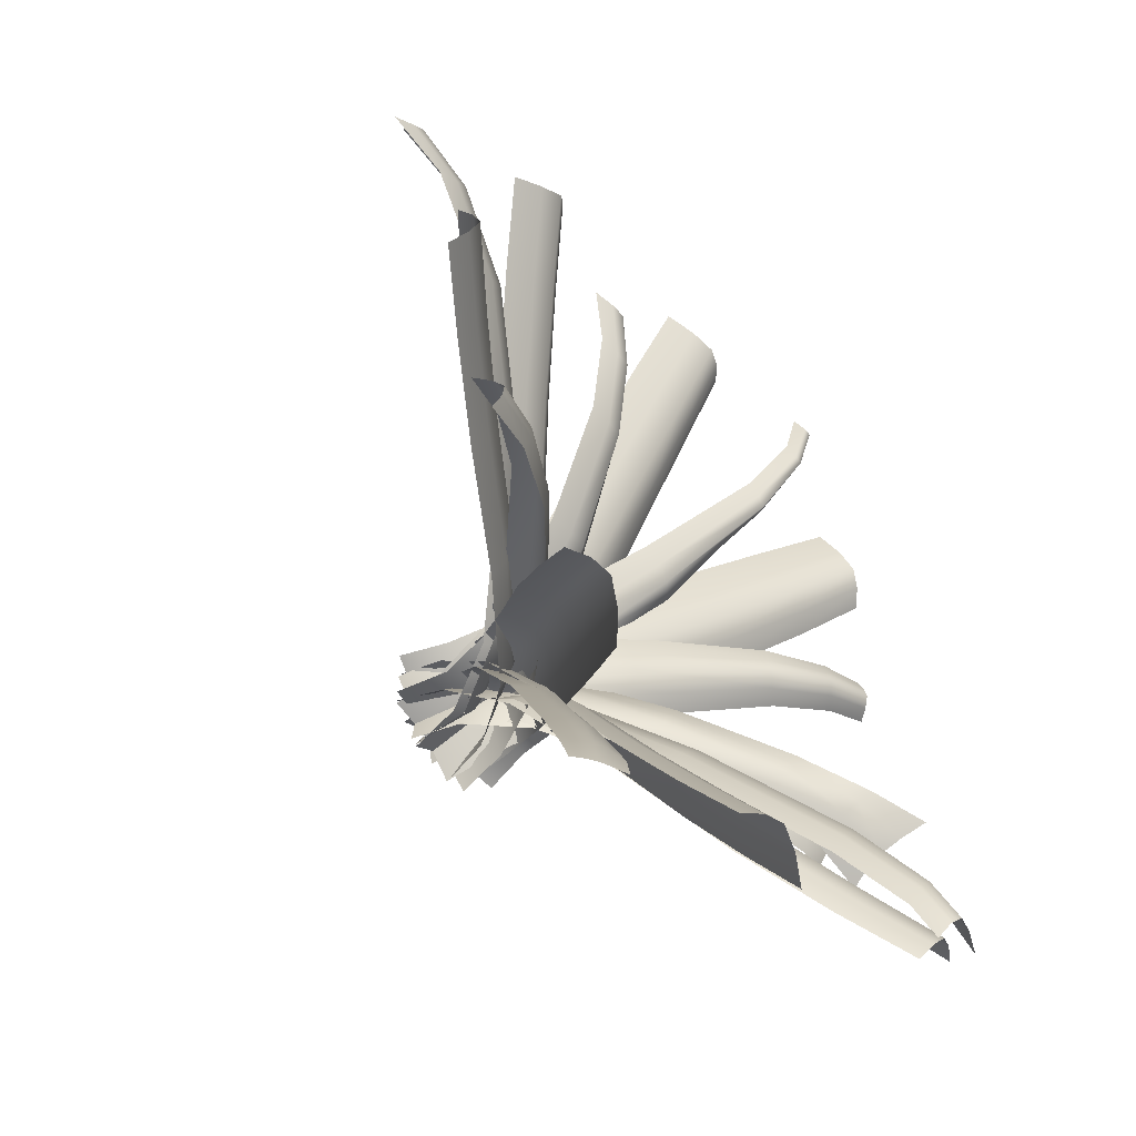
<metadata>
{"format":"obj","ext":"obj","renderer":"f3d","projection":"perspective","resolution":1024,"background":"white","views":[{"elev":-59.4,"azim":125.4,"up":"+Z"}]}
</metadata>
<code>
g default
v -0.3236 -0.593 0.1545
v 0.3236 -0.593 0.1545
v -0.4543 1.29 -2.361
v 0.05214 1.287 -2.337
v 0.01562 -0.593 0.1545
v -0.154 1.398 -2.278
v -0.3119 -0.01068 -0.1601
v 0.01469 0.06769 -0.1358
v 0.2777 -0.02779 -0.1725
v -0.4088 0.7233 -1.408
v -0.06265 0.8044 -1.326
v 0.1795 0.7036 -1.434
v -0.1362 -0.593 -0.3317
v -0.1723 -0.593 0.3145
v 2.383 1.29 -0.3222
v 2.33 1.287 0.1821
v -0.1551 -0.593 0.006999
v 2.283 1.398 -0.027
v 0.1772 -0.01068 -0.3025
v 0.1348 0.06769 0.02222
v 0.1568 -0.02779 0.2869
v 1.428 0.7233 -0.3298
v 1.327 0.8044 0.01123
v 1.422 0.7036 0.259
v 0.3301 -0.593 -0.14
v -0.3164 -0.593 -0.1687
v 0.3492 1.29 2.379
v -0.1556 1.287 2.332
v -0.008759 -0.593 -0.155
v 0.05291 1.398 2.283
v 0.3045 -0.01068 0.1738
v -0.02069 0.06769 0.135
v -0.2851 -0.02779 0.16
v 0.346 0.7233 1.424
v 0.00384 0.8044 1.327
v -0.2429 0.7036 1.425
v 0.1214 -0.593 0.3374
v 0.186 -0.593 -0.3066
v -1.898 0.6339 0.2194
v -1.833 0.6889 -0.2805
v 0.1553 -0.593 -0.000127
v -1.837 0.7937 -0.06274
v -0.1904 -0.01068 0.2943
v -0.1337 0.06769 -0.02816
v -0.1439 -0.02779 -0.2935
v -1.379 0.6413 0.2666
v -1.27 0.7288 -0.06853
v -1.348 0.6288 -0.3211
v -0.1152 -0.593 0.3396
v 0.3365 -0.593 -0.1239
v -2.008 1.29 -1.322
v -1.637 1.287 -1.668
v 0.1215 -0.593 0.09663
v -1.739 1.398 -1.48
v -0.3323 -0.01068 0.1116
v -0.08701 0.06769 -0.1053
v 0.07027 -0.02779 -0.3193
v -1.293 0.7233 -0.6896
v -0.9931 0.8044 -0.8802
v -0.9017 0.7036 -1.129
v -0.3527 -0.593 -0.06457
v 0.1716 -0.593 0.3149
v 1.016 1.29 -2.179
v 1.412 1.287 -1.863
v -0.07792 -0.593 0.1343
v 1.211 1.398 -1.936
v -0.1588 -0.01068 -0.3126
v 0.09151 0.06769 -0.1014
v 0.3261 -0.02779 0.02308
v 0.4941 0.7233 -1.38
v 0.7264 0.8044 -1.111
v 0.9861 0.7036 -1.056
v 0.1431 -0.593 -0.3288
v -0.3456 -0.593 0.0955
v 1.891 1.29 1.485
v 1.493 1.287 1.799
v -0.1131 -0.593 -0.1064
v 1.61 1.398 1.619
v 0.3405 -0.01068 -0.08358
v 0.07794 0.06769 0.1122
v -0.0966 -0.02779 0.3123
v 1.231 0.7233 0.7948
v 0.9164 0.8044 0.9599
v 0.8046 0.7036 1.2
v 0.342 -0.593 0.1078
v -0.1312 -0.593 -0.3337
v -1.279 1.29 2.036
v -1.633 1.287 1.673
v 0.09398 -0.593 -0.1236
v -1.442 1.398 1.771
v 0.1188 -0.01068 0.3298
v -0.1034 0.06769 0.08926
v -0.3207 -0.02779 -0.06336
v -0.6615 0.7233 1.308
v -0.8586 0.8044 1.012
v -1.11 0.7036 0.9259
v 0.224 -0.5274 0.3898
v -0.08096 -0.6686 -0.1633
v -1.755 1.16 1.107
v -1.857 1.094 0.8755
v 0.06413 -0.6014 0.09988
v -1.744 1.209 0.9074
v -0.008138 0.08297 0.3408
v -0.122 0.08506 0.04645
v -0.2813 -0.05095 -0.1213
v -1.05 0.9401 0.7603
v -1.062 0.9547 0.5328
v -1.234 0.854 0.4894
v -0.1485 -0.5274 0.4243
v 0.07065 -0.6686 -0.168
v -1.732 1.424 -0.5218
v -1.753 0.9378 -0.7096
v -0.03364 -0.6014 0.1138
v -1.706 1.143 -0.614
v -0.2453 0.08952 0.2199
v -0.1114 0.08446 -0.06012
v -0.0816 -0.06231 -0.2807
v -1.123 1.012 -0.2672
v -1.061 0.9428 -0.4302
v -1.098 0.7663 -0.5293
v -0.4108 -0.5274 0.1825
v 0.1708 -0.6686 -0.06366
v -1.286 1.725 -2.302
v -1.045 1.659 -2.38
v -0.106 -0.6014 0.05348
v -1.089 1.774 -2.27
v -0.3921 0.1518 -0.1235
v -0.08755 0.1539 -0.2063
v 0.09576 0.01791 -0.3474
v -1.017 1.424 -1.659
v -0.7898 1.438 -1.648
v -0.7288 1.338 -1.814
v -0.4383 -0.5274 -0.1001
v 0.1749 -0.6686 0.05139
v 0.4742 0.9838 -2.281
v 0.6942 0.7972 -2.235
v -0.1169 -0.6014 -0.02069
v 0.6127 0.9022 -2.268
v -0.2209 0.06205 -0.3025
v 0.07058 0.05152 -0.1902
v 0.3016 -0.08629 -0.1938
v 0.309 0.7926 -1.708
v 0.4727 0.7151 -1.602
v 0.6171 0.6048 -1.69
v -0.2 -0.5274 -0.4026
v 0.07094 -0.6686 0.1679
v 1.819 1.16 -0.9987
v 1.907 1.094 -0.7616
v -0.05797 -0.6014 -0.1036
v 1.795 1.209 -0.8003
v 0.02874 0.08297 -0.3397
v 0.1246 0.08506 -0.03898
v 0.2734 -0.05095 0.1381
v 1.094 0.9401 -0.6955
v 1.092 0.9547 -0.4676
v 1.261 0.854 -0.4139
v 0.2 -0.5274 -0.4026
v -0.09095 -0.6686 0.158
v 2.713 1.14 0.862
v 2.577 1.075 1.075
v 0.0475 -0.6014 -0.1088
v 2.541 1.19 0.9629
v 0.383 0.1043 -0.1701
v 0.2014 0.1064 0.08794
v 0.1502 -0.02957 0.3135
v 1.887 1.066 0.5264
v 1.705 1.081 0.663
v 1.764 0.9798 0.8299
v 0.41 -0.5274 -0.1843
v -0.1705 -0.6686 0.06443
v 0.928 1.16 1.856
v 0.6877 1.094 1.934
v 0.1057 -0.6014 -0.05395
v 0.7307 1.209 1.825
v 0.3383 0.08297 0.04178
v 0.03416 0.08506 0.126
v -0.1485 -0.05095 0.2679
v 0.6529 0.9401 1.12
v 0.4253 0.9547 1.109
v 0.3651 0.854 1.276
v 0.4202 -0.5274 0.1597
v -0.1661 -0.6686 -0.07509
v -0.809 1.457 2.65
v -0.9021 1.406 2.619
v 0.1129 -0.6014 0.03665
v -0.8916 1.51 2.535
v 0.1672 0.1199 0.3475
v -0.1024 0.122 0.1987
v -0.3182 -0.01317 0.1758
v -0.6039 1.199 1.81
v -0.7232 1.214 1.689
v -0.7891 1.12 1.805
v -1.054 1.73 -2.313
v -0.2561 -0.565 0.117
v -0.02922 -0.2827 0.03654
v -0.2297 0.1644 -0.16
v -0.3412 -0.2525 0.1476
v 0.01421 0.09742 -0.272
v 0.03477 -0.6356 -0.006084
v 0.2048 -0.3939 -0.0913
v -0.416 0.8262 -0.9011
v -0.6842 0.8149 -0.867
v -0.2993 0.7039 -1.061
v 0.3925 0.7566 -1.639
v 0.5682 0.8497 -2.017
v 0.5482 0.945 -2.276
v 0.4273 0.9364 -2.083
v 0.5465 0.6627 -1.63
v 0.6787 0.7453 -2.062
v 0.6582 0.8517 -2.253
v -0.2751 -0.565 -0.05977
v -0.04529 -0.2827 0.01174
v -0.07013 0.06739 -0.2367
v -0.3616 -0.2525 -0.08625
v 0.1911 -0.006778 -0.1823
v 0.03148 -0.6356 0.01596
v 0.2187 -0.3939 0.04962
v 0.275 0.4166 -0.8607
v 0.04779 0.4558 -0.979
v 0.4629 0.2871 -0.9206
v 1.079 0.957 -0.567
v 1.478 1.137 -0.6492
v 1.796 1.198 -0.8862
v 1.497 1.108 -0.8576
v 1.162 0.914 -0.4262
v 1.624 1.035 -0.6127
v 1.84 1.165 -0.7676
v -0.1279 -0.565 -0.2508
v -0.03776 -0.2827 -0.02763
v 0.07226 0.09552 -0.179
v -0.1621 -0.2525 -0.3345
v 0.1946 0.02856 0.05986
v 0.00757 -0.6356 0.03447
v 0.1 -0.3939 0.2007
v 0.5713 0.5508 -0.2249
v 0.5257 0.5394 -0.4914
v 0.7356 0.4285 -0.1152
v 1.776 1.083 0.5922
v 2.199 1.213 0.8419
v 2.61 1.179 0.9115
v 2.377 1.184 0.7318
v 1.714 1.04 0.7439
v 2.259 1.111 0.9808
v 2.542 1.146 1.018
v 0.1226 -0.565 -0.2534
v -0.000797 -0.2827 -0.04678
v 0.2813 0.1169 -0.03839
v 0.1686 -0.2525 -0.3313
v 0.1649 0.04994 0.2034
v -0.02289 -0.6356 0.02686
v -0.09949 -0.3939 0.2009
v 0.9044 0.6363 0.3681
v 1.089 0.6249 0.1708
v 0.9163 0.514 0.5653
v 0.5251 0.957 1.1
v 0.5919 1.137 1.502
v 0.8165 1.198 1.829
v 0.7994 1.108 1.529
v 0.3812 0.914 1.178
v 0.5498 1.035 1.647
v 0.6963 1.165 1.868
v 0.2555 -0.565 -0.1181
v 0.02906 -0.2827 -0.03667
v 0.1761 0.09552 0.07909
v 0.3405 -0.2525 -0.1492
v -0.0673 0.02856 0.1922
v -0.03474 -0.6356 0.006239
v -0.2044 -0.3939 0.09222
v 0.2028 0.5508 0.5795
v 0.4708 0.5394 0.5442
v 0.0868 0.4285 0.7395
v -0.668 1.216 1.73
v -0.8519 1.435 2.186
v -0.8563 1.497 2.576
v -0.7624 1.405 2.302
v -0.7606 1.176 1.727
v -0.8808 1.342 2.301
v -0.9028 1.471 2.561
v 0.2642 -0.565 0.09724
v 0.04648 -0.2827 -0.005362
v 0.02792 0.1324 0.2626
v 0.3462 -0.2525 0.1354
v -0.2148 0.06585 0.1767
v -0.02897 -0.6356 -0.02016
v -0.2097 -0.3939 -0.07939
v -0.4161 0.6985 0.8948
v -0.2218 0.6873 1.032
v -0.5564 0.5796 0.95
v -0.227 0.779 -1.351
v -0.1082 1.115 -1.835
v -0.2963 1.363 -2.308
v -0.4375 1.023 -1.923
v 0.06708 0.7691 -1.364
v 0.1176 1.01 -1.93
v -0.0431 1.361 -2.296
v -0.1514 -0.593 0.1545
v 0.0215 -0.2712 0.08984
v -0.1433 0.043 -0.1429
v -0.3077 -0.3172 0.08134
v 0.1515 0.03444 -0.1491
v 0.1722 -0.593 0.1545
v 0.3047 -0.3268 0.07622
v -0.01752 0.4408 -0.6834
v -0.3562 0.3574 -0.7382
v 0.2344 0.3366 -0.7621
v 1.361 0.779 -0.1515
v 1.838 1.115 -0.005928
v 2.321 1.363 -0.1674
v 1.944 1.023 -0.3298
v 1.358 0.7691 0.1429
v 1.92 1.01 0.2248
v 2.295 1.361 0.08473
v -0.1458 -0.593 -0.1597
v -0.09089 -0.2712 0.01647
v 0.1506 0.043 -0.1351
v -0.06409 -0.3172 -0.3117
v 0.1404 0.03444 0.1595
v -0.1638 -0.593 0.1633
v -0.09306 -0.3268 0.3
v 0.6833 0.4408 0.02054
v 0.7569 0.3574 -0.3146
v 0.7479 0.3366 0.2765
v 0.167 0.779 1.359
v 0.02679 1.115 1.838
v 0.1938 1.363 2.319
v 0.3518 1.023 1.94
v -0.1275 0.7691 1.36
v -0.2029 1.01 1.922
v -0.05868 1.361 2.295
v 0.1581 -0.593 -0.1476
v -0.0175 -0.2712 -0.0907
v 0.1368 0.043 0.1491
v 0.311 -0.3172 -0.06763
v -0.1579 0.03444 0.1422
v -0.1652 -0.593 -0.162
v -0.301 -0.3268 -0.08965
v -0.01278 0.4408 0.6835
v 0.3232 0.3574 0.7532
v -0.2679 0.3366 0.7509
v -1.309 0.7007 0.09217
v -1.614 0.8124 -0.06977
v -1.863 0.7359 0.07296
v -1.709 0.6951 0.2449
v -1.293 0.6945 -0.2017
v -1.665 0.7113 -0.3072
v -1.831 0.7633 -0.177
v 0.1386 -0.593 0.166
v 0.09153 -0.2712 -0.01243
v -0.1565 0.043 0.1283
v 0.05023 -0.3172 0.3143
v -0.1332 0.03444 -0.1656
v 0.1709 -0.593 -0.1559
v 0.1062 -0.3268 -0.2956
v -0.6817 0.4408 -0.05076
v -0.77 0.3574 0.2808
v -0.7349 0.3366 -0.3093
v -1.126 0.779 -0.78
v -1.39 1.115 -1.203
v -1.86 1.363 -1.398
v -1.682 1.023 -1.029
v -0.93 0.7691 -0.9999
v -1.3 1.01 -1.431
v -1.674 1.361 -1.571
v 0.004998 -0.593 0.2162
v 0.07935 -0.2712 0.0473
v -0.2023 0.043 0.002924
v -0.1565 -0.3172 0.2771
v -0.001032 0.03444 -0.2125
v 0.2308 -0.593 -0.01552
v 0.2672 -0.3268 -0.165
v -0.5017 0.4408 -0.4644
v -0.7773 0.3574 -0.26
v -0.3822 0.3366 -0.6997
v 0.608 0.779 -1.227
v 0.9882 1.115 -1.55
v 1.113 1.363 -2.043
v 0.773 1.023 -1.814
v 0.854 0.7691 -1.066
v 1.227 1.01 -1.494
v 1.311 1.361 -1.885
v -0.2132 -0.593 0.0364
v -0.03525 -0.2712 0.08538
v -0.03232 0.043 -0.1998
v -0.297 -0.3172 -0.1145
v 0.2101 0.03444 -0.03193
v 0.04893 -0.593 0.2261
v 0.2022 -0.3268 0.2404
v 0.3865 0.4408 -0.5639
v 0.1442 0.3574 -0.8068
v 0.6367 0.3366 -0.4799
v 1.057 0.779 0.871
v 1.285 1.115 1.315
v 1.737 1.363 1.548
v 1.591 1.023 1.165
v 0.8436 0.7691 1.074
v 1.176 1.01 1.534
v 1.538 1.361 1.705
v 0.01302 -0.593 -0.2159
v -0.07513 -0.2712 -0.05374
v 0.2019 0.043 0.01393
v 0.179 -0.3172 -0.2632
v -0.01666 0.03444 0.2119
v -0.2313 -0.593 -0.003751
v -0.2801 -0.3268 0.1422
v 0.4613 0.4408 0.5045
v 0.7529 0.3574 0.3238
v 0.3226 0.3366 0.7291
v -0.7555 0.779 1.142
v -1.173 1.115 1.415
v -1.358 1.363 1.889
v -0.992 1.023 1.704
v -0.9796 0.7691 0.9514
v -1.402 1.01 1.33
v -1.535 1.361 1.708
v 0.2161 -0.593 -0.009667
v 0.04557 -0.2712 -0.08035
v 0.007293 0.043 0.2022
v 0.2805 -0.3172 0.1505
v -0.2125 0.03444 0.005622
v -0.0205 -0.593 -0.2304
v -0.1708 -0.3268 -0.2636
v -0.4534 0.4408 0.5116
v -0.2432 0.3574 0.7827
v -0.6913 0.3366 0.3972
v -1.043 0.957 0.6313
v -1.436 1.137 0.7374
v -1.739 1.198 0.9932
v -1.443 1.108 0.9466
v -1.135 0.914 0.4958
v -1.584 1.035 0.7098
v -1.79 1.165 0.8775
v 0.1428 -0.565 0.2426
v 0.03936 -0.2827 0.0253
v -0.0613 0.09552 0.1831
v 0.1821 -0.2525 0.3241
v -0.1979 0.02856 -0.04798
v -0.009642 -0.6356 -0.03395
v -0.112 -0.3939 -0.1943
v -0.5566 0.5508 0.2591
v -0.495 0.5394 0.5223
v -0.7273 0.4285 0.1595
v -1.084 0.9865 -0.354
v -1.422 1.102 -0.5409
v -1.713 1.277 -0.5677
v -1.462 1.266 -0.4185
v -1.072 0.8635 -0.485
v -1.469 0.9115 -0.6273
v -1.724 1.034 -0.6615
v -0.0902 -0.565 0.2667
v 0.006592 -0.2827 0.04632
v -0.1696 0.0988 0.07494
v -0.1262 -0.2525 0.3497
v -0.0878 0.02288 -0.1754
v 0.01939 -0.6356 -0.02949
v 0.0738 -0.3939 -0.2117
v -0.5457 0.5484 -0.2444
v -0.6472 0.5656 -0.02006
v -0.5541 0.3831 -0.4001
v -0.8897 1.441 -1.638
v -0.9841 1.695 -2.046
v -1.175 1.763 -2.274
v -1.191 1.666 -2.075
v -0.7454 1.398 -1.716
v -0.9413 1.593 -2.191
v -0.2642 1.085 -1.864
v 0.01329 1.079 -1.867
v -0.1393 -0.2858 0.08743
v 0.1669 -0.2905 0.08487
v -0.1796 0.4148 -0.6997
v 0.1157 0.4043 -0.7116
v 1.876 1.085 -0.1601
v 1.863 1.079 0.1172
v -0.07955 -0.2858 -0.1439
v -0.09403 -0.2905 0.162
v 0.7086 0.4148 -0.1404
v 0.7041 0.4043 0.1551
v 0.1814 1.085 1.874
v -0.09602 1.079 1.865
v 0.143 -0.2858 -0.08117
v -0.163 -0.2905 -0.09219
v 0.1485 0.4148 0.7069
v -0.1471 0.4043 0.7058
v -1.649 0.7719 0.08113
v -1.627 0.78 -0.1949
v 0.0731 -0.2858 0.1473
v 0.1011 -0.2905 -0.1576
v -0.7141 0.4148 0.1089
v -0.6965 0.4043 -0.1861
v -1.519 1.085 -1.111
v -1.328 1.079 -1.313
v -0.03457 -0.2858 0.1608
v 0.1773 -0.2905 -0.06033
v -0.6265 0.4148 -0.3596
v -0.4289 0.4043 -0.5795
v 0.8787 1.085 -1.665
v 1.105 1.079 -1.505
v -0.1641 -0.2858 -0.01082
v 0.08548 -0.2905 0.1666
v 0.2647 0.4148 -0.6721
v 0.5109 0.4043 -0.5087
v 1.421 1.085 1.234
v 1.214 1.079 1.419
v 0.04783 -0.2858 -0.1573
v -0.1817 -0.2905 0.04536
v 0.5944 0.4148 0.4105
v 0.3792 0.4043 0.6132
v -1.078 1.085 1.543
v -1.284 1.079 1.356
v 0.1615 -0.2858 0.03109
v -0.06414 -0.2905 -0.1759
v -0.346 0.4148 0.6341
v -0.5701 0.4043 0.4413
v -1.426 1.134 0.8269
v -1.497 1.097 0.7085
v 0.1114 -0.2608 0.1681
v -0.03559 -0.3315 -0.09109
v -0.5167 0.5562 0.3771
v -0.6328 0.5008 0.1956
v -1.435 1.186 -0.4827
v -1.439 1.009 -0.587
v -0.05434 -0.2608 0.1942
v 0.04566 -0.3315 -0.08648
v -0.5873 0.5693 -0.138
v -0.5407 0.478 -0.328
v -1.074 1.691 -2.046
v -0.949 1.655 -2.104
v -0.1787 -0.2608 0.09348
v 0.09428 -0.3315 -0.02599
v -0.5375 0.8317 -0.8736
v -0.345 0.7762 -0.9704
v 0.5003 0.8945 -2.041
v 0.626 0.799 -2.03
v -0.1991 -0.2608 -0.03225
v 0.09105 -0.3315 0.03569
v 0.1647 0.4437 -0.905
v 0.3722 0.3594 -0.8758
v 1.474 1.134 -0.7391
v 1.537 1.097 -0.6167
v -0.1011 -0.2608 -0.1745
v 0.03001 -0.3315 0.09308
v 0.5386 0.5562 -0.3451
v 0.6435 0.5008 -0.157
v 2.269 1.209 0.7845
v 2.209 1.173 0.909
v 0.078 -0.2608 -0.186
v -0.05603 -0.3315 0.08015
v 0.9804 0.6417 0.2694
v 0.8939 0.5863 0.4667
v 0.6819 1.134 1.501
v 0.5571 1.097 1.56
v 0.1783 -0.2608 -0.09428
v -0.09416 -0.3315 0.02641
v 0.3241 0.5562 0.5515
v 0.1321 0.5008 0.6491
v -0.8122 1.43 2.225
v -0.8714 1.399 2.225
v 0.1927 -0.2608 0.05947
v -0.08524 -0.3315 -0.04794
v -0.3235 0.7038 0.9475
v -0.4908 0.6499 0.9063
g Green_Plant
f 10 289 465 292
f 289 11 290 465
f 465 290 6 291
f 292 465 291 3
f 6 290 466 295
f 290 11 293 466
f 466 293 12 294
f 295 466 294 4
f 1 296 467 299
f 296 5 297 467
f 467 297 8 298
f 299 467 298 7
f 9 300 468 302
f 300 8 297 468
f 468 297 5 301
f 302 468 301 2
f 7 298 469 304
f 298 8 303 469
f 469 303 11 289
f 304 469 289 10
f 12 293 470 305
f 293 11 303 470
f 470 303 8 300
f 305 470 300 9
f 22 306 471 309
f 306 23 307 471
f 471 307 18 308
f 309 471 308 15
f 18 307 472 312
f 307 23 310 472
f 472 310 24 311
f 312 472 311 16
f 13 313 473 316
f 313 17 314 473
f 473 314 20 315
f 316 473 315 19
f 21 317 474 319
f 317 20 314 474
f 474 314 17 318
f 319 474 318 14
f 19 315 475 321
f 315 20 320 475
f 475 320 23 306
f 321 475 306 22
f 24 310 476 322
f 310 23 320 476
f 476 320 20 317
f 322 476 317 21
f 34 323 477 326
f 323 35 324 477
f 477 324 30 325
f 326 477 325 27
f 30 324 478 329
f 324 35 327 478
f 478 327 36 328
f 329 478 328 28
f 25 330 479 333
f 330 29 331 479
f 479 331 32 332
f 333 479 332 31
f 33 334 480 336
f 334 32 331 480
f 480 331 29 335
f 336 480 335 26
f 31 332 481 338
f 332 32 337 481
f 481 337 35 323
f 338 481 323 34
f 36 327 482 339
f 327 35 337 482
f 482 337 32 334
f 339 482 334 33
f 46 340 483 343
f 340 47 341 483
f 483 341 42 342
f 343 483 342 39
f 42 341 484 346
f 341 47 344 484
f 484 344 48 345
f 346 484 345 40
f 37 347 485 350
f 347 41 348 485
f 485 348 44 349
f 350 485 349 43
f 45 351 486 353
f 351 44 348 486
f 486 348 41 352
f 353 486 352 38
f 43 349 487 355
f 349 44 354 487
f 487 354 47 340
f 355 487 340 46
f 48 344 488 356
f 344 47 354 488
f 488 354 44 351
f 356 488 351 45
f 58 357 489 360
f 357 59 358 489
f 489 358 54 359
f 360 489 359 51
f 54 358 490 363
f 358 59 361 490
f 490 361 60 362
f 363 490 362 52
f 49 364 491 367
f 364 53 365 491
f 491 365 56 366
f 367 491 366 55
f 57 368 492 370
f 368 56 365 492
f 492 365 53 369
f 370 492 369 50
f 55 366 493 372
f 366 56 371 493
f 493 371 59 357
f 372 493 357 58
f 60 361 494 373
f 361 59 371 494
f 494 371 56 368
f 373 494 368 57
f 70 374 495 377
f 374 71 375 495
f 495 375 66 376
f 377 495 376 63
f 66 375 496 380
f 375 71 378 496
f 496 378 72 379
f 380 496 379 64
f 61 381 497 384
f 381 65 382 497
f 497 382 68 383
f 384 497 383 67
f 69 385 498 387
f 385 68 382 498
f 498 382 65 386
f 387 498 386 62
f 67 383 499 389
f 383 68 388 499
f 499 388 71 374
f 389 499 374 70
f 72 378 500 390
f 378 71 388 500
f 500 388 68 385
f 390 500 385 69
f 82 391 501 394
f 391 83 392 501
f 501 392 78 393
f 394 501 393 75
f 78 392 502 397
f 392 83 395 502
f 502 395 84 396
f 397 502 396 76
f 73 398 503 401
f 398 77 399 503
f 503 399 80 400
f 401 503 400 79
f 81 402 504 404
f 402 80 399 504
f 504 399 77 403
f 404 504 403 74
f 79 400 505 406
f 400 80 405 505
f 505 405 83 391
f 406 505 391 82
f 84 395 506 407
f 395 83 405 506
f 506 405 80 402
f 407 506 402 81
f 94 408 507 411
f 408 95 409 507
f 507 409 90 410
f 411 507 410 87
f 90 409 508 414
f 409 95 412 508
f 508 412 96 413
f 414 508 413 88
f 85 415 509 418
f 415 89 416 509
f 509 416 92 417
f 418 509 417 91
f 93 419 510 421
f 419 92 416 510
f 510 416 89 420
f 421 510 420 86
f 91 417 511 423
f 417 92 422 511
f 511 422 95 408
f 423 511 408 94
f 96 412 512 424
f 412 95 422 512
f 512 422 92 419
f 424 512 419 93
f 106 425 513 428
f 425 107 426 513
f 513 426 102 427
f 428 513 427 99
f 102 426 514 431
f 426 107 429 514
f 514 429 108 430
f 431 514 430 100
f 97 432 515 435
f 432 101 433 515
f 515 433 104 434
f 435 515 434 103
f 105 436 516 438
f 436 104 433 516
f 516 433 101 437
f 438 516 437 98
f 103 434 517 440
f 434 104 439 517
f 517 439 107 425
f 440 517 425 106
f 108 429 518 441
f 429 107 439 518
f 518 439 104 436
f 441 518 436 105
f 118 442 519 445
f 442 119 443 519
f 519 443 114 444
f 445 519 444 111
f 114 443 520 448
f 443 119 446 520
f 520 446 120 447
f 448 520 447 112
f 109 449 521 452
f 449 113 450 521
f 521 450 116 451
f 452 521 451 115
f 117 453 522 455
f 453 116 450 522
f 522 450 113 454
f 455 522 454 110
f 115 451 523 457
f 451 116 456 523
f 523 456 119 442
f 457 523 442 118
f 120 446 524 458
f 446 119 456 524
f 524 456 116 453
f 458 524 453 117
f 130 459 525 462
f 459 131 460 525
f 525 460 126 461
f 462 525 461 123
f 126 460 526 193
f 460 131 463 526
f 526 463 132 464
f 193 526 464 124
f 121 194 527 197
f 194 125 195 527
f 527 195 128 196
f 197 527 196 127
f 129 198 528 200
f 198 128 195 528
f 528 195 125 199
f 200 528 199 122
f 127 196 529 202
f 196 128 201 529
f 529 201 131 459
f 202 529 459 130
f 132 463 530 203
f 463 131 201 530
f 530 201 128 198
f 203 530 198 129
f 142 204 531 207
f 204 143 205 531
f 531 205 138 206
f 207 531 206 135
f 138 205 532 210
f 205 143 208 532
f 532 208 144 209
f 210 532 209 136
f 133 211 533 214
f 211 137 212 533
f 533 212 140 213
f 214 533 213 139
f 141 215 534 217
f 215 140 212 534
f 534 212 137 216
f 217 534 216 134
f 139 213 535 219
f 213 140 218 535
f 535 218 143 204
f 219 535 204 142
f 144 208 536 220
f 208 143 218 536
f 536 218 140 215
f 220 536 215 141
f 154 221 537 224
f 221 155 222 537
f 537 222 150 223
f 224 537 223 147
f 150 222 538 227
f 222 155 225 538
f 538 225 156 226
f 227 538 226 148
f 145 228 539 231
f 228 149 229 539
f 539 229 152 230
f 231 539 230 151
f 153 232 540 234
f 232 152 229 540
f 540 229 149 233
f 234 540 233 146
f 151 230 541 236
f 230 152 235 541
f 541 235 155 221
f 236 541 221 154
f 156 225 542 237
f 225 155 235 542
f 542 235 152 232
f 237 542 232 153
f 166 238 543 241
f 238 167 239 543
f 543 239 162 240
f 241 543 240 159
f 162 239 544 244
f 239 167 242 544
f 544 242 168 243
f 244 544 243 160
f 157 245 545 248
f 245 161 246 545
f 545 246 164 247
f 248 545 247 163
f 165 249 546 251
f 249 164 246 546
f 546 246 161 250
f 251 546 250 158
f 163 247 547 253
f 247 164 252 547
f 547 252 167 238
f 253 547 238 166
f 168 242 548 254
f 242 167 252 548
f 548 252 164 249
f 254 548 249 165
f 178 255 549 258
f 255 179 256 549
f 549 256 174 257
f 258 549 257 171
f 174 256 550 261
f 256 179 259 550
f 550 259 180 260
f 261 550 260 172
f 169 262 551 265
f 262 173 263 551
f 551 263 176 264
f 265 551 264 175
f 177 266 552 268
f 266 176 263 552
f 552 263 173 267
f 268 552 267 170
f 175 264 553 270
f 264 176 269 553
f 553 269 179 255
f 270 553 255 178
f 180 259 554 271
f 259 179 269 554
f 554 269 176 266
f 271 554 266 177
f 190 272 555 275
f 272 191 273 555
f 555 273 186 274
f 275 555 274 183
f 186 273 556 278
f 273 191 276 556
f 556 276 192 277
f 278 556 277 184
f 181 279 557 282
f 279 185 280 557
f 557 280 188 281
f 282 557 281 187
f 189 283 558 285
f 283 188 280 558
f 558 280 185 284
f 285 558 284 182
f 187 281 559 287
f 281 188 286 559
f 559 286 191 272
f 287 559 272 190
f 192 276 560 288
f 276 191 286 560
f 560 286 188 283
f 288 560 283 189

</code>
